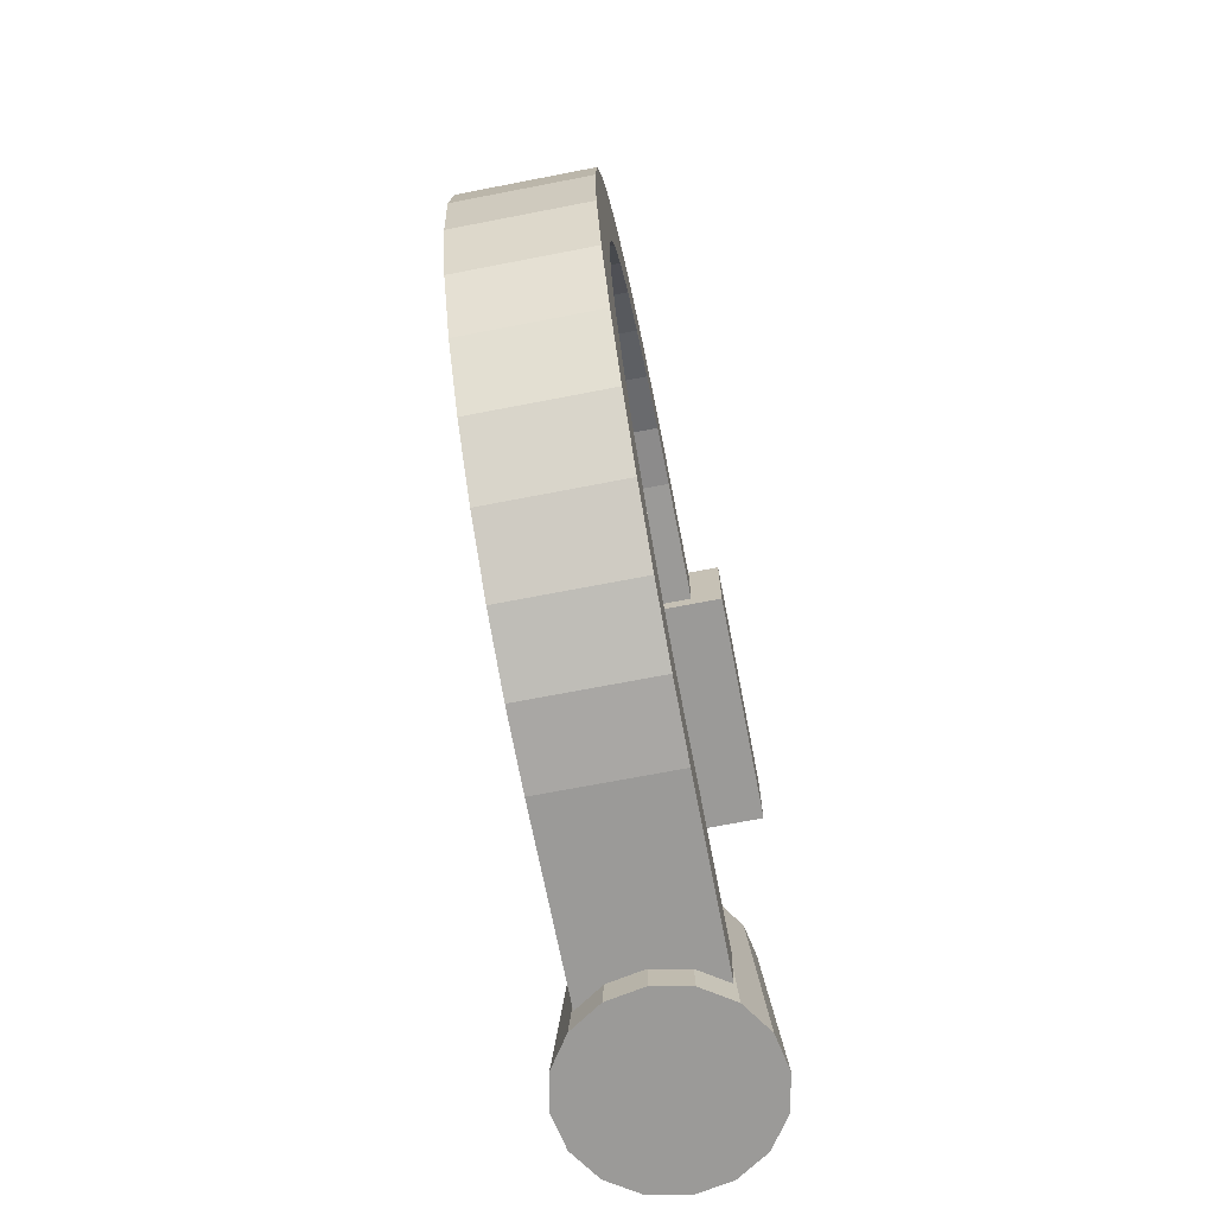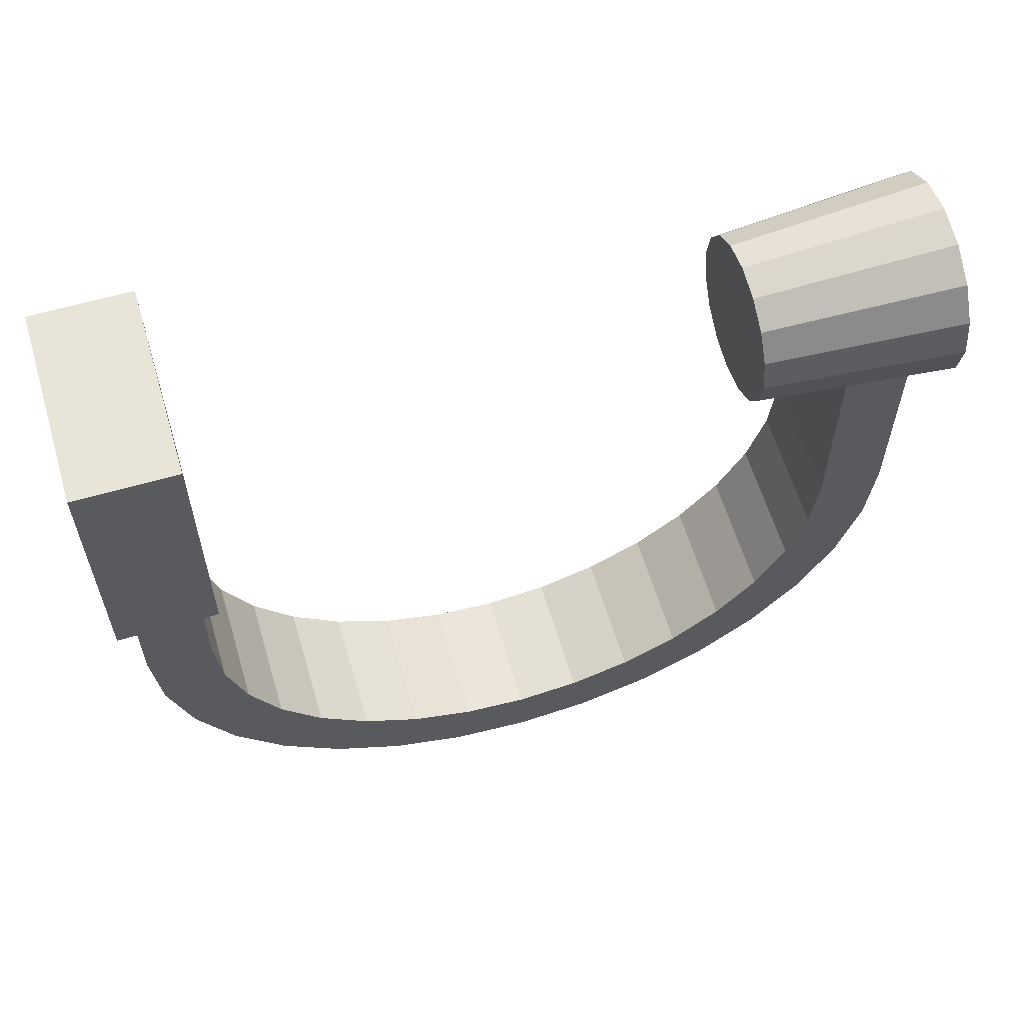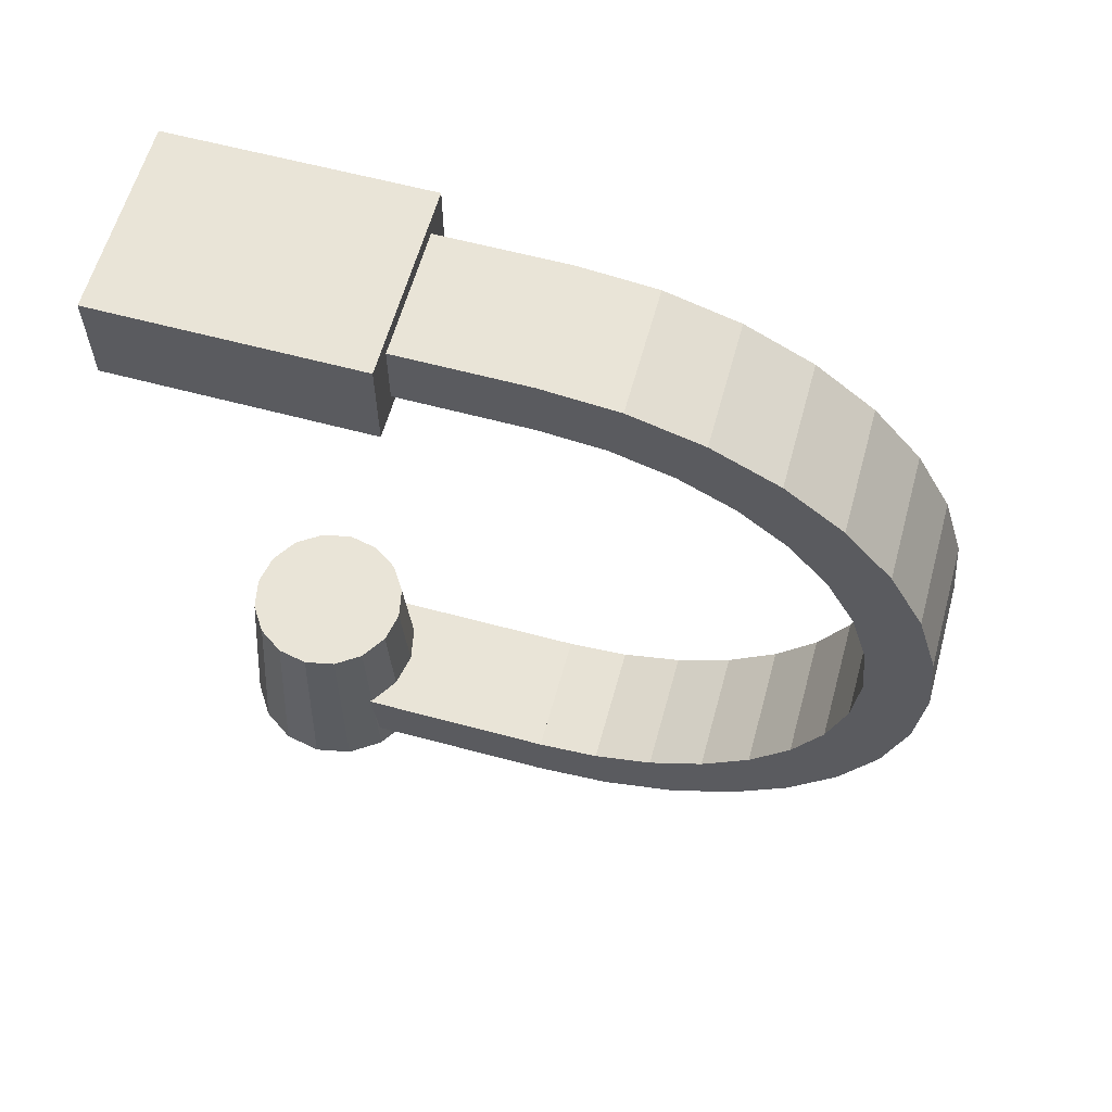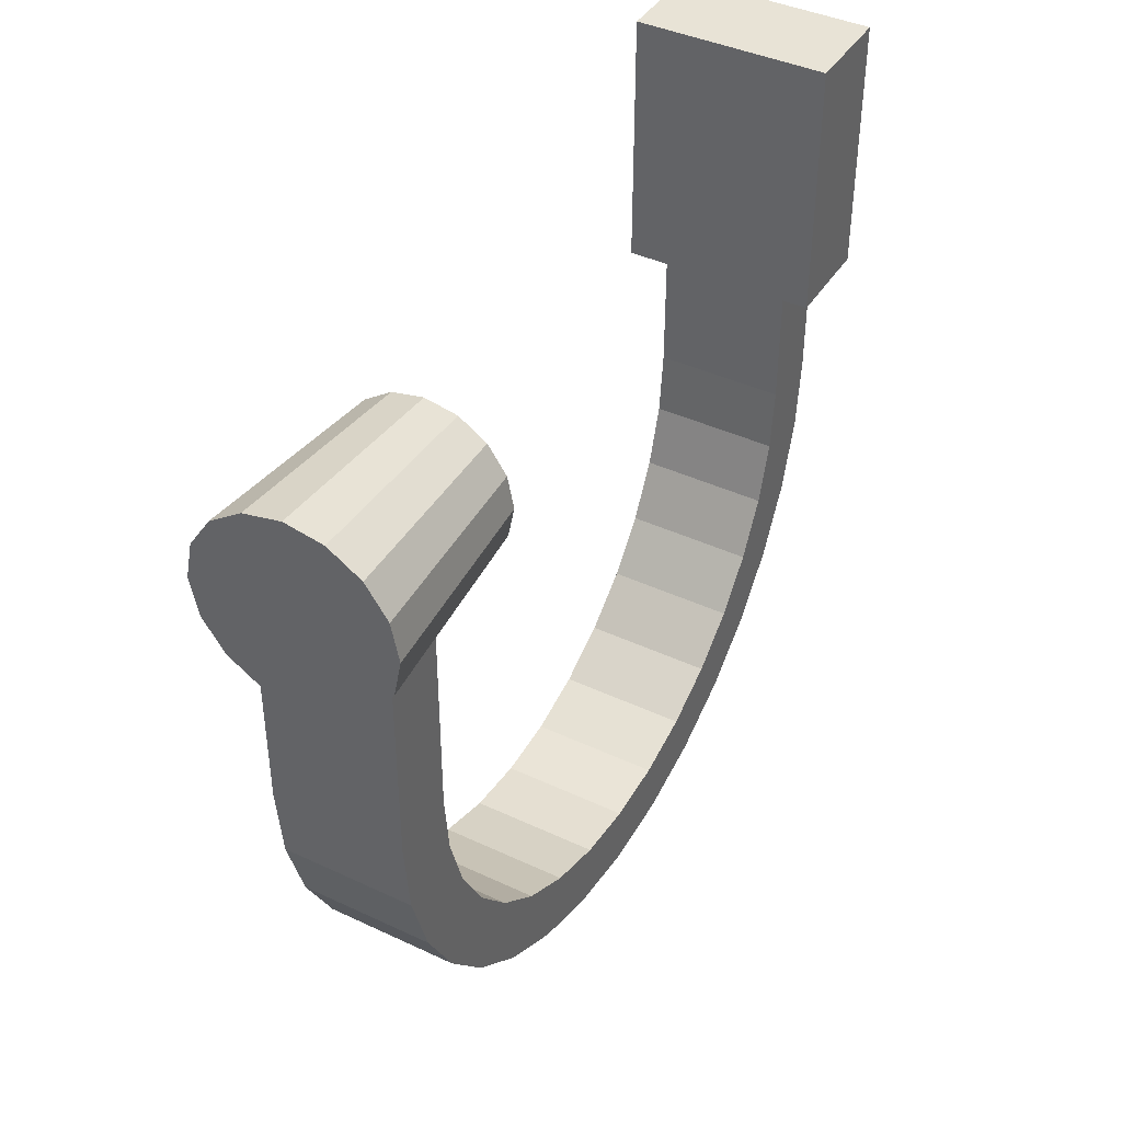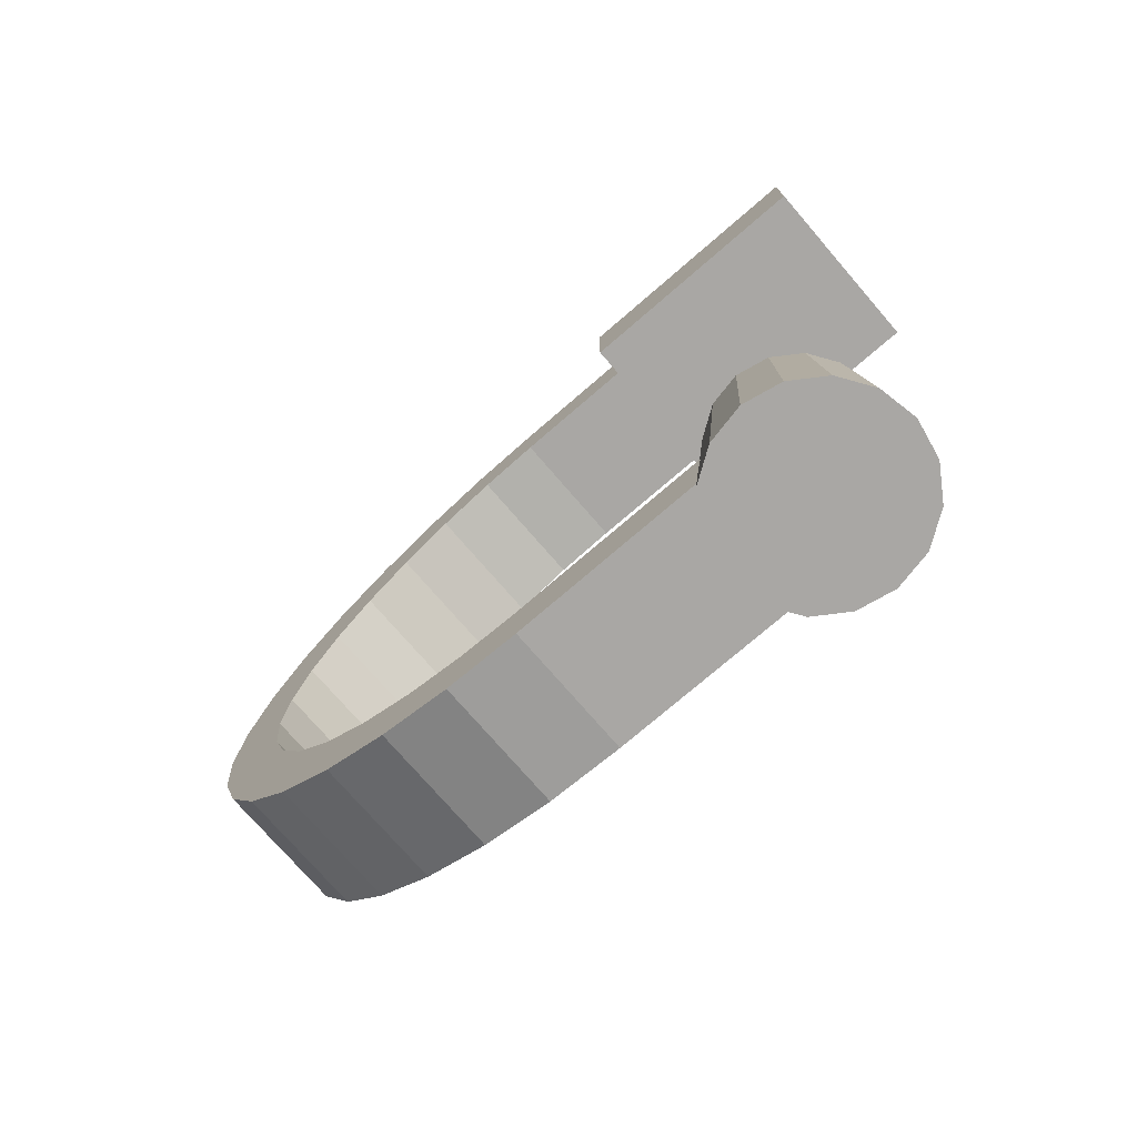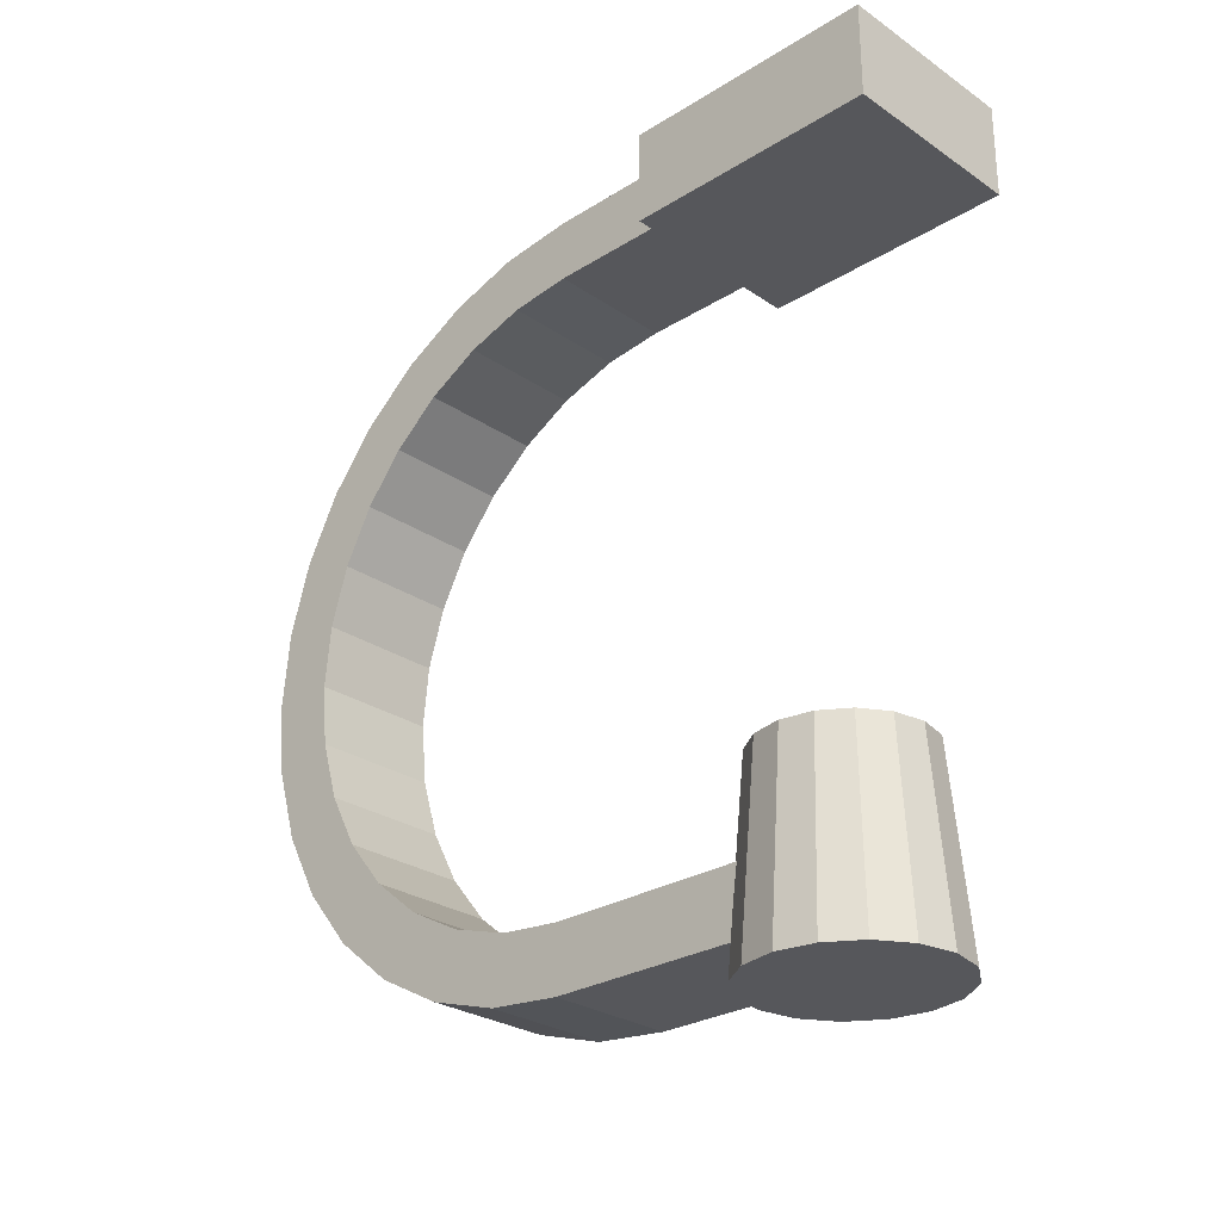
<metadata>
{"format":"obj","ext":"obj","renderer":"f3d","projection":"perspective","resolution":1024,"background":"white","views":[{"elev":-69.4,"azim":-169.0,"up":"+Y"},{"elev":60.5,"azim":-106.6,"up":"+Z"},{"elev":60.8,"azim":105.4,"up":"+Y"},{"elev":41.5,"azim":29.5,"up":"+Z"},{"elev":-74.8,"azim":-49.2,"up":"+Y"},{"elev":-27.3,"azim":-46.2,"up":"+Y"}]}
</metadata>
<code>
o Mesh_avatar_carm_mesh
v 0 -0.2659 -6.579
v -0.4784 -0.2659 -5.424
v 0 -0.2659 -5.329
v 0 -3.266 -6.579
v 0 -3.266 -5.079
v -0.574 -3.266 -5.193
v -0.8839 -0.2659 -5.695
v -1.061 -3.266 -5.519
v -1.155 -0.2659 -6.101
v -1.386 -3.266 -6.005
v -1.25 -0.2659 -6.579
v -1.5 -3.266 -6.579
v -1.155 -0.2659 -7.058
v -1.386 -3.266 -7.153
v -0.8839 -0.2659 -7.463
v -1.061 -3.266 -7.64
v -0.4784 -0.2659 -7.734
v -0.574 -3.266 -7.965
v 0 -0.2659 -7.829
v 0 -3.266 -8.079
v 0.4784 -0.2659 -7.734
v 0.574 -3.266 -7.965
v 0.8839 -0.2659 -7.463
v 1.061 -3.266 -7.64
v 1.155 -0.2659 -7.058
v 1.386 -3.266 -7.153
v 1.25 -0.2659 -6.579
v 1.5 -3.266 -6.579
v 1.155 -0.2659 -6.101
v 1.386 -3.266 -6.005
v 0.8839 -0.2659 -5.695
v 1.061 -3.266 -5.519
v 0.4784 -0.2659 -5.424
v 0.574 -3.266 -5.193
v -1 9.234 -10.58
v 1 9.234 -8.579
v 1 9.234 -10.58
v -1 9.234 -8.579
v -1 8.234 -10.58
v 1 8.234 -10.58
v 1 8.234 -8.579
v -1 8.234 -8.579
v 1.5 7.984 -8.579
v -1.5 7.984 -4.579
v -1.5 7.984 -8.579
v 1.5 7.984 -4.579
v 1.5 9.484 -8.579
v -1.5 9.484 -8.579
v -1.5 9.484 -4.579
v 1.5 9.484 -4.579
v -1 9.234 -10.58
v 1 9.234 -10.58
v 1 9.119 -11.75
v -1 9.119 -11.75
v -1 8.234 -10.58
v 1 8.138 -11.55
v 1 8.234 -10.58
v -1 8.138 -11.55
v 1 8.777 -12.88
v -1 8.777 -12.88
v 1 7.853 -12.49
v -1 7.853 -12.49
v 1 8.223 -13.91
v -1 8.223 -13.91
v 1 7.391 -13.36
v -1 7.391 -13.36
v 1 7.477 -14.82
v -1 7.477 -14.82
v 1 6.77 -14.11
v -1 6.77 -14.11
v 1 6.567 -15.57
v -1 6.567 -15.57
v 1 6.012 -14.74
v -1 6.012 -14.74
v 1 5.53 -16.12
v -1 5.53 -16.12
v 1 5.147 -15.2
v -1 5.147 -15.2
v 1 4.405 -16.46
v -1 4.405 -16.46
v 1 4.21 -15.48
v -1 4.21 -15.48
v 1 3.234 -16.58
v -1 3.234 -16.58
v 1 3.234 -15.58
v -1 3.234 -15.58
v 1 2.064 -16.46
v -1 2.064 -16.46
v 1 2.259 -15.48
v -1 2.259 -15.48
v 1 0.938 -16.12
v -1 0.938 -16.12
v 1 1.321 -15.2
v -1 1.321 -15.2
v 1 -0.09936 -15.57
v -1 -0.09936 -15.57
v 1 0.4562 -14.74
v -1 0.4562 -14.74
v 1 -1.009 -14.82
v -1 -1.009 -14.82
v 1 -0.3015 -14.11
v -1 -0.3015 -14.11
v 1 -1.755 -13.91
v -1 -1.755 -13.91
v 1 -0.9233 -13.36
v -1 -0.9233 -13.36
v 1 -2.309 -12.88
v -1 -2.309 -12.88
v 1 -1.385 -12.49
v -1 -1.385 -12.49
v 1 -2.651 -11.75
v -1 -2.651 -11.75
v 1 -1.67 -11.55
v -1 -1.67 -11.55
v 1 -2.766 -10.58
v -1 -2.766 -10.58
v 1 -1.766 -10.58
v -1 -1.766 -10.58
v -1 -2.766 -10.58
v 1 -2.766 -10.58
v 1 -2.766 -6.579
v -1 -2.766 -6.579
v -1 -1.766 -10.58
v 1 -1.766 -6.579
v 1 -1.766 -10.58
v -1 -1.766 -6.579
f 1 2 3
f 4 5 6
f 3 6 5
f 3 2 6
f 1 7 2
f 4 6 8
f 2 8 6
f 2 7 8
f 1 9 7
f 4 8 10
f 7 10 8
f 7 9 10
f 1 11 9
f 4 10 12
f 9 12 10
f 9 11 12
f 1 13 11
f 4 12 14
f 11 14 12
f 11 13 14
f 1 15 13
f 4 14 16
f 13 16 14
f 13 15 16
f 1 17 15
f 4 16 18
f 15 18 16
f 15 17 18
f 1 19 17
f 4 18 20
f 17 20 18
f 17 19 20
f 1 21 19
f 4 20 22
f 19 22 20
f 19 21 22
f 1 23 21
f 4 22 24
f 21 24 22
f 21 23 24
f 1 25 23
f 4 24 26
f 23 26 24
f 23 25 26
f 1 27 25
f 4 26 28
f 25 28 26
f 25 27 28
f 1 29 27
f 4 28 30
f 27 30 28
f 27 29 30
f 1 31 29
f 4 30 32
f 29 32 30
f 29 31 32
f 1 33 31
f 4 32 34
f 31 34 32
f 31 33 34
f 1 3 33
f 4 34 5
f 33 5 34
f 33 3 5
f 35 36 37
f 35 38 36
f 39 40 41
f 39 41 42
f 39 38 35
f 39 42 38
f 40 37 36
f 40 36 41
f 39 35 37
f 39 37 40
f 42 36 38
f 42 41 36
f 43 44 45
f 43 46 44
f 47 48 49
f 47 49 50
f 47 46 43
f 47 50 46
f 48 45 44
f 48 44 49
f 47 43 45
f 47 45 48
f 50 44 46
f 50 49 44
f 51 52 53
f 51 53 54
f 55 56 57
f 55 58 56
f 52 57 56
f 52 56 53
f 51 58 55
f 51 54 58
f 54 53 59
f 54 59 60
f 58 61 56
f 58 62 61
f 53 56 61
f 53 61 59
f 54 62 58
f 54 60 62
f 60 59 63
f 60 63 64
f 62 65 61
f 62 66 65
f 59 61 65
f 59 65 63
f 60 66 62
f 60 64 66
f 64 63 67
f 64 67 68
f 66 69 65
f 66 70 69
f 63 65 69
f 63 69 67
f 64 70 66
f 64 68 70
f 68 67 71
f 68 71 72
f 70 73 69
f 70 74 73
f 67 69 73
f 67 73 71
f 68 74 70
f 68 72 74
f 72 71 75
f 72 75 76
f 74 77 73
f 74 78 77
f 71 73 77
f 71 77 75
f 72 78 74
f 72 76 78
f 76 75 79
f 76 79 80
f 78 81 77
f 78 82 81
f 75 77 81
f 75 81 79
f 76 82 78
f 76 80 82
f 80 79 83
f 80 83 84
f 82 85 81
f 82 86 85
f 79 81 85
f 79 85 83
f 80 86 82
f 80 84 86
f 84 83 87
f 84 87 88
f 86 89 85
f 86 90 89
f 83 85 89
f 83 89 87
f 84 90 86
f 84 88 90
f 88 87 91
f 88 91 92
f 90 93 89
f 90 94 93
f 87 89 93
f 87 93 91
f 88 94 90
f 88 92 94
f 92 91 95
f 92 95 96
f 94 97 93
f 94 98 97
f 91 93 97
f 91 97 95
f 92 98 94
f 92 96 98
f 96 95 99
f 96 99 100
f 98 101 97
f 98 102 101
f 95 97 101
f 95 101 99
f 96 102 98
f 96 100 102
f 100 99 103
f 100 103 104
f 102 105 101
f 102 106 105
f 99 101 105
f 99 105 103
f 100 106 102
f 100 104 106
f 104 103 107
f 104 107 108
f 106 109 105
f 106 110 109
f 103 105 109
f 103 109 107
f 104 110 106
f 104 108 110
f 108 107 111
f 108 111 112
f 110 113 109
f 110 114 113
f 107 109 113
f 107 113 111
f 108 114 110
f 108 112 114
f 112 111 115
f 112 115 116
f 114 117 113
f 114 118 117
f 111 113 117
f 111 117 115
f 112 118 114
f 112 116 118
f 119 120 121
f 119 121 122
f 123 124 125
f 123 126 124
f 123 119 122
f 123 122 126
f 125 121 120
f 125 124 121
f 123 120 119
f 123 125 120
f 126 122 121
f 126 121 124

</code>
